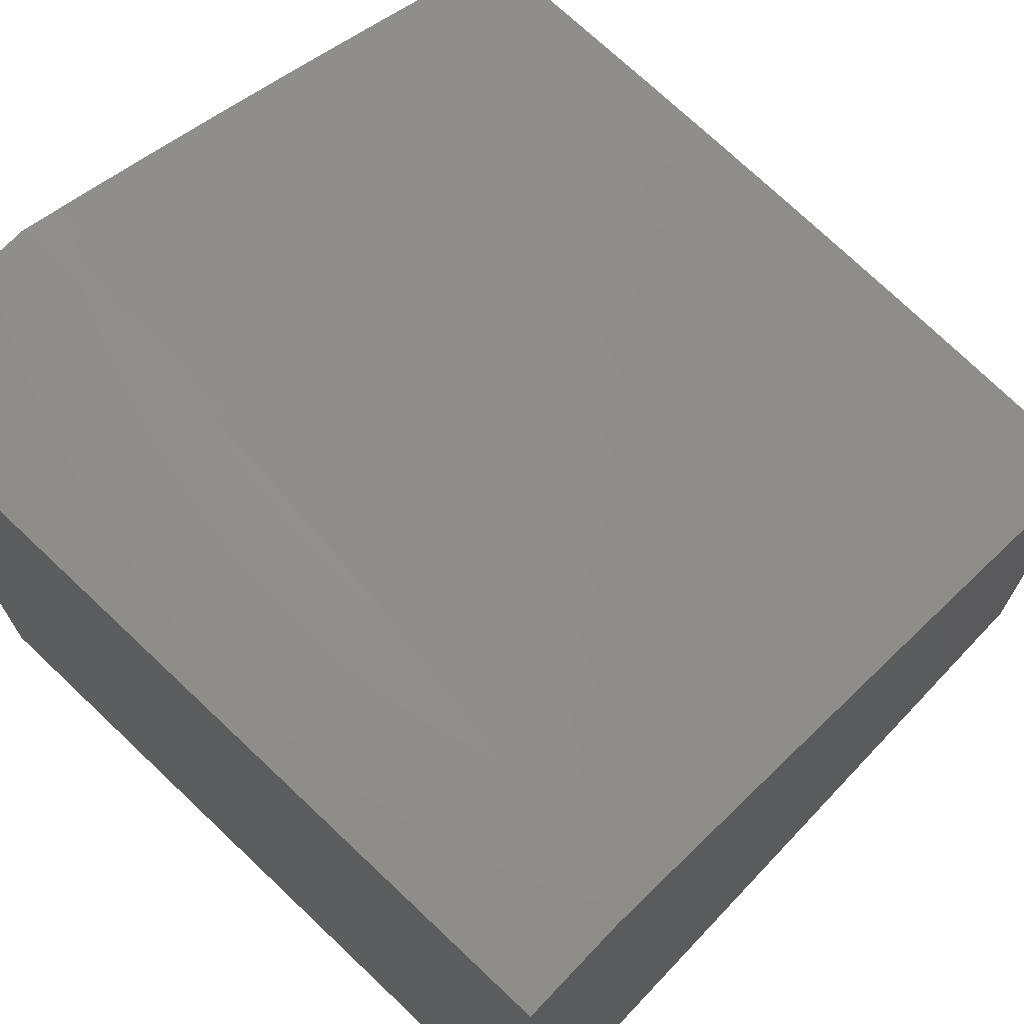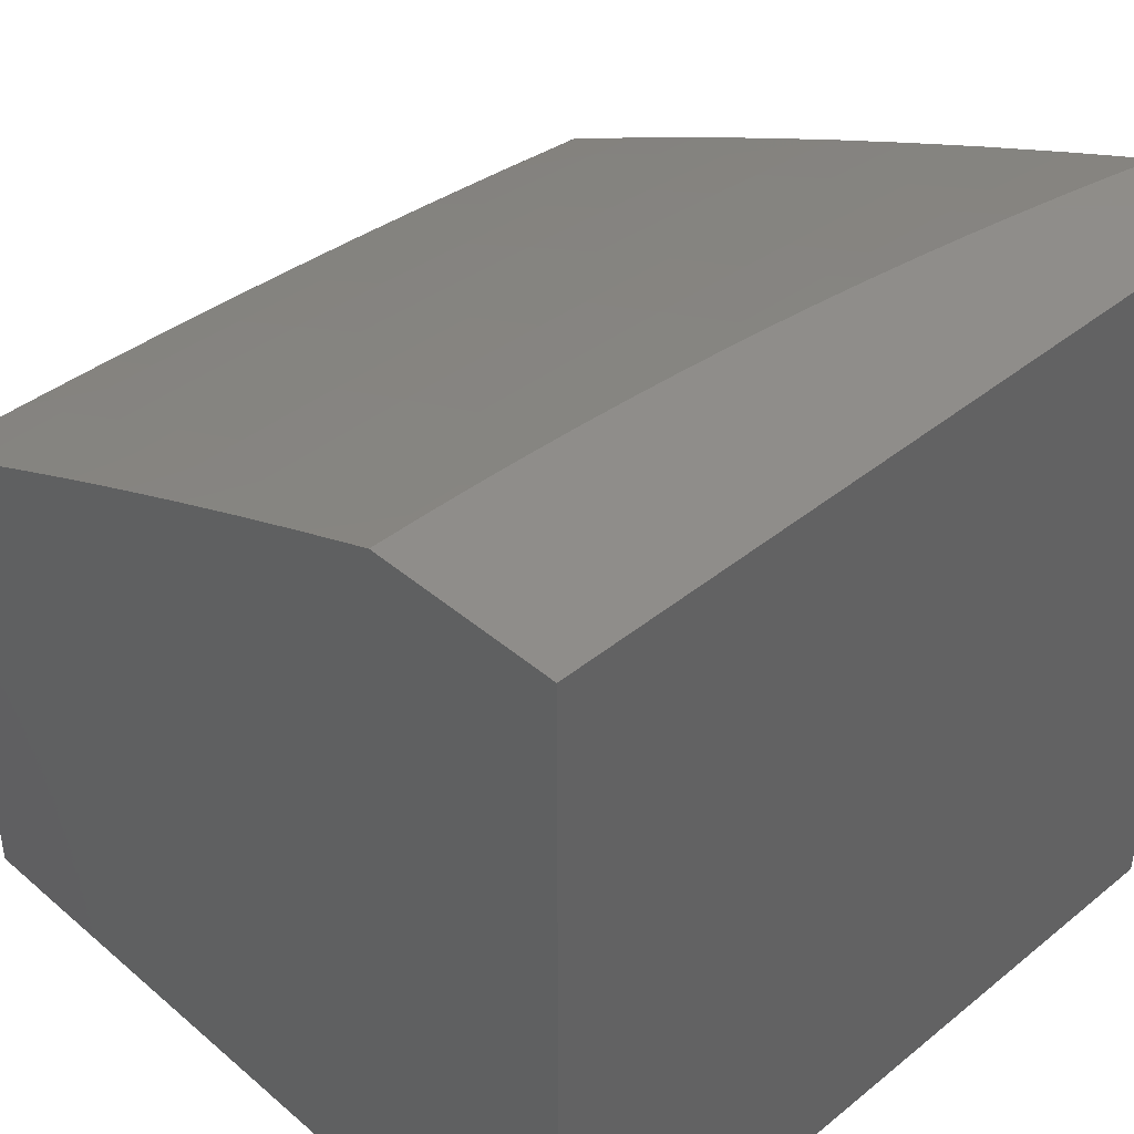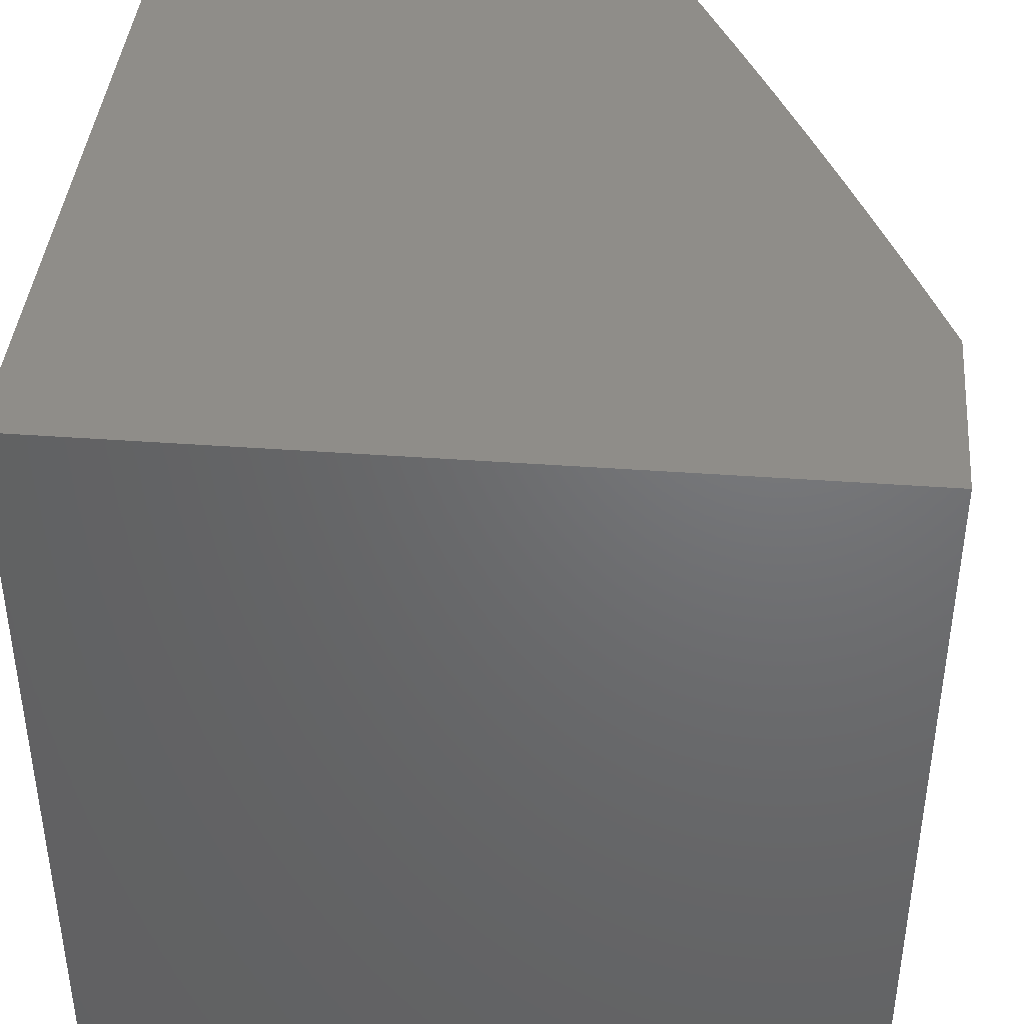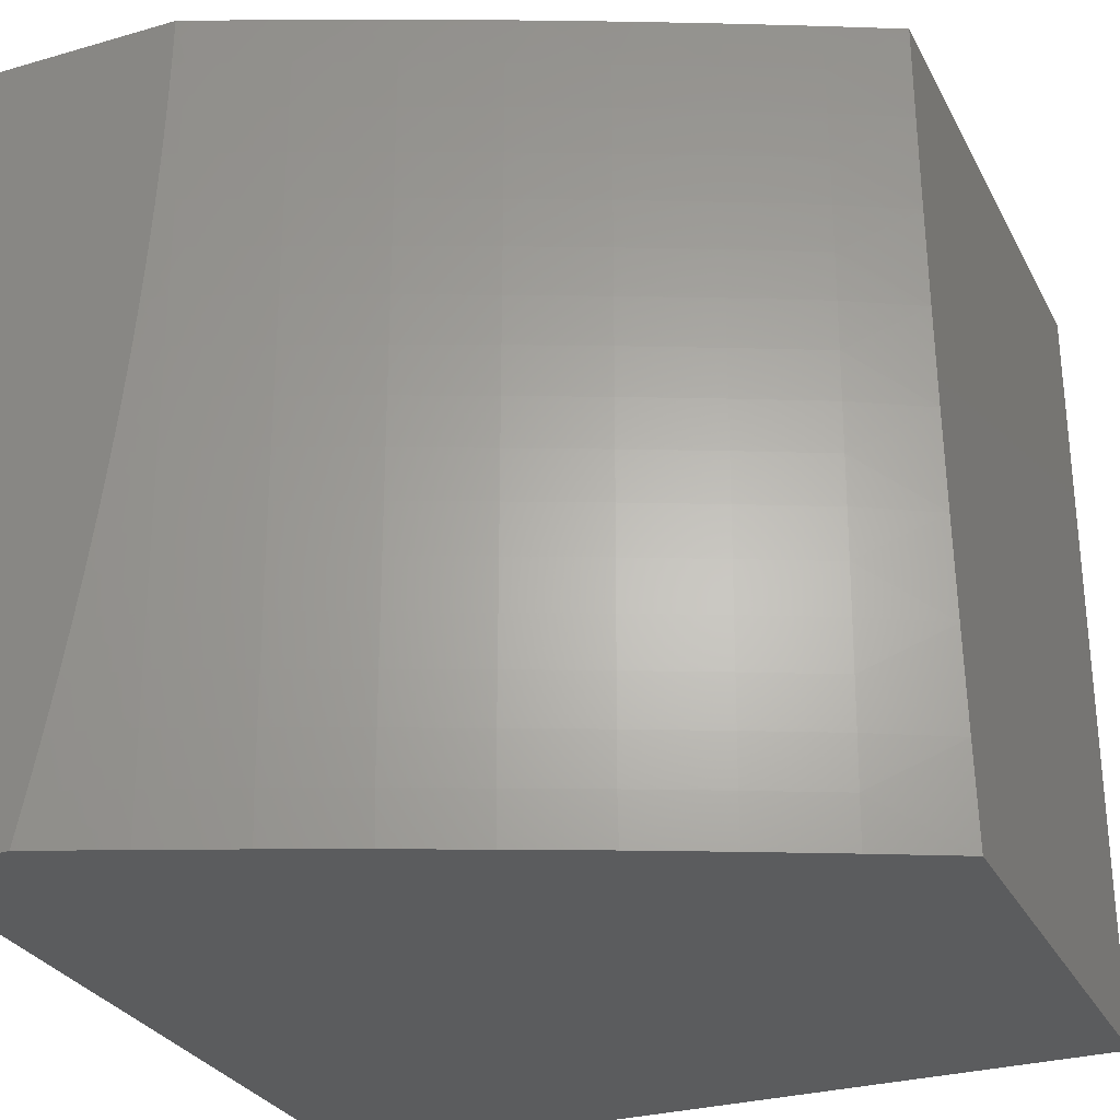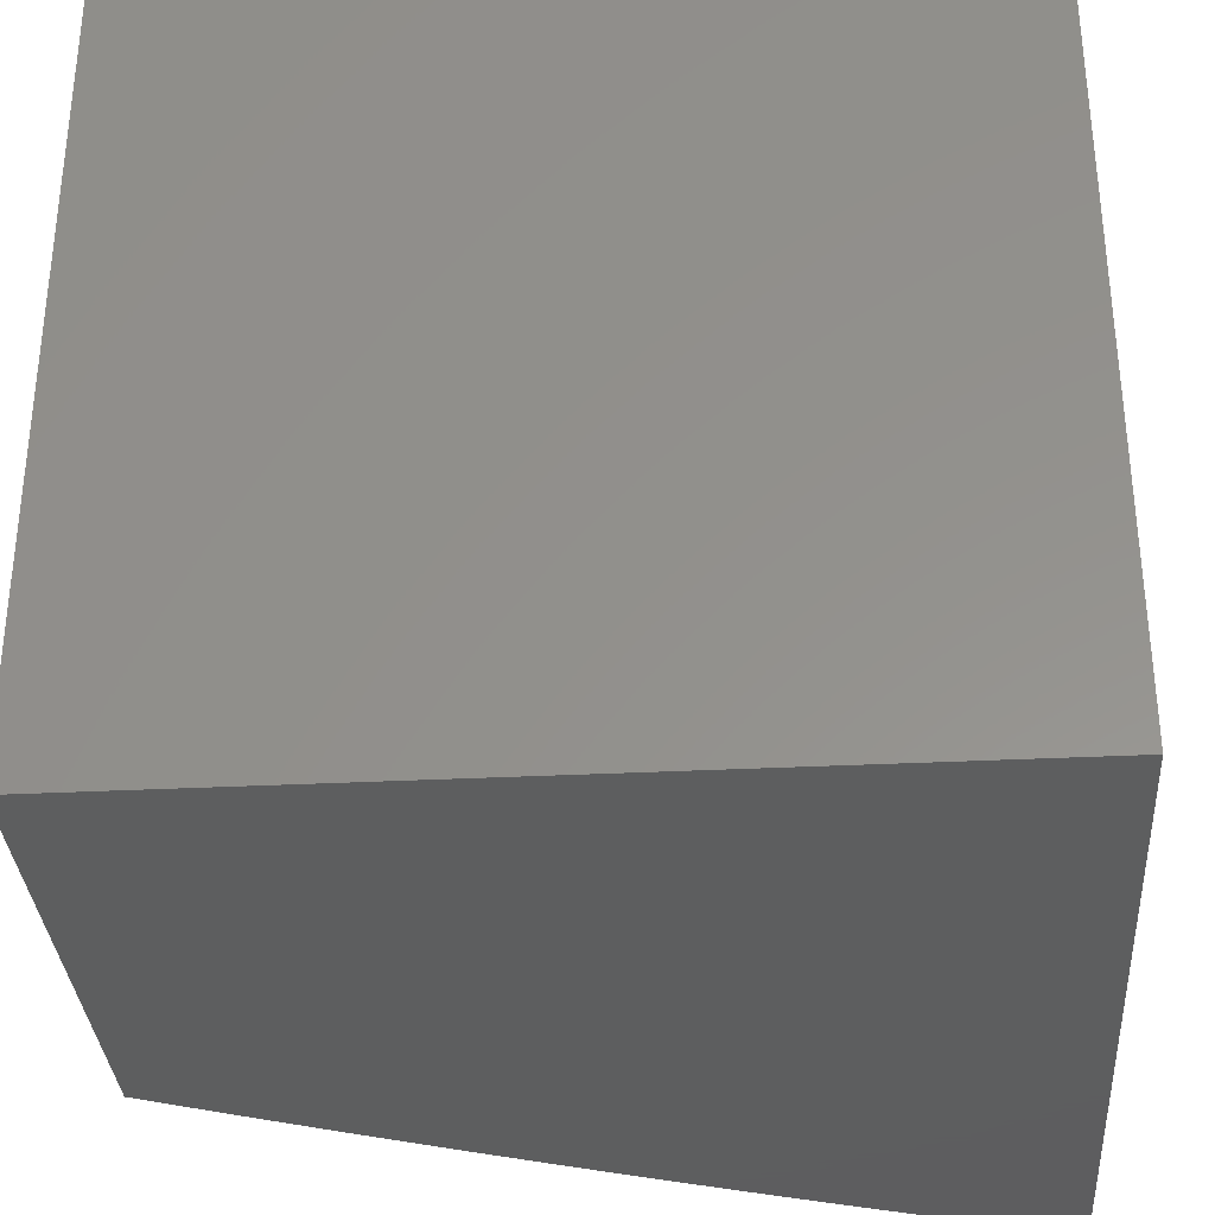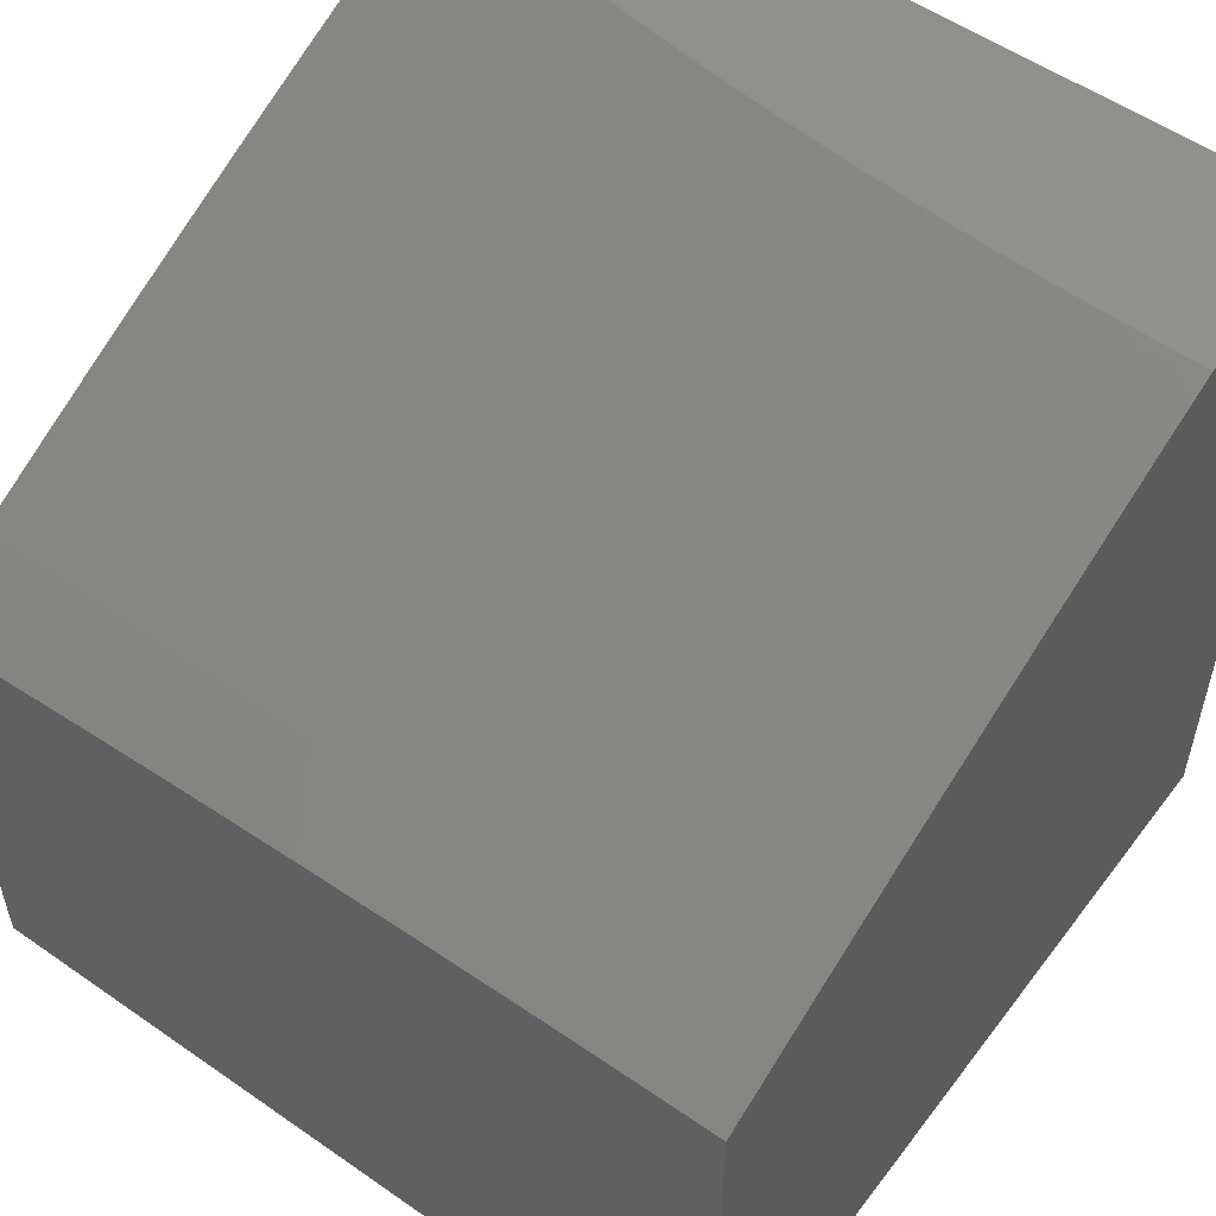
<metadata>
{"format":"stl","ext":"stl","renderer":"f3d","projection":"perspective","resolution":1024,"background":"white","views":[{"elev":70.9,"azim":133.5,"up":"+Y"},{"elev":41.8,"azim":45.7,"up":"+Y"},{"elev":40.9,"azim":95.1,"up":"+Z"},{"elev":-29.1,"azim":-156.8,"up":"+Z"},{"elev":-33.5,"azim":3.9,"up":"+Z"},{"elev":54.6,"azim":-53.6,"up":"+Y"}]}
</metadata>
<code>
# stl→obj: 151 verts, 298 faces
v -4.128 10 -1
v -4.239 9.956 -1
v -4.142 10 -0.9385
v -4.241 9.96 -0.9367
v -4.155 10 -0.8768
v -4.243 9.965 -0.8734
v -4.166 10 -0.8149
v -4.245 9.969 -0.8103
v -4.177 10 -0.7529
v -4.246 9.973 -0.7472
v -4.187 10 -0.6906
v -4.248 9.976 -0.6843
v -4.197 10 -0.6283
v -4.249 9.979 -0.6215
v -4.205 10 -0.5658
v -4.25 9.982 -0.5588
v -4.213 10 -0.5032
v -4.251 9.985 -0.4962
v -4.219 10 -0.4405
v -4.252 9.987 -0.4338
v -4.225 10 -0.3777
v -4.253 9.989 -0.3714
v -4.23 10 -0.3148
v -4.253 9.991 -0.3092
v -4.234 10 -0.2519
v -4.254 9.992 -0.2471
v -4.237 10 -0.189
v -4.254 9.993 -0.1851
v -4.239 10 -0.126
v -4.255 9.994 -0.1233
v -4.24 10 -0.063
v -4.255 9.994 -0.06157
v -4.241 10 0
v -4.337 9.96 0
v -4.365 9.949 -0.06157
v -4.433 9.92 0
v -4.475 9.902 -0.06157
v -4.528 9.879 0
v -4.584 9.854 -0.06157
v -4.623 9.837 0
v -4.694 9.805 -0.06157
v -4.718 9.793 0
v -4.802 9.754 -0.06157
v -4.813 9.75 0
v -4.911 9.702 -0.06157
v -4.906 9.705 0
v -5 9.659 0
v -5 9.658 -0.1252
v -4.911 9.702 -0.1233
v -4.911 9.701 -0.1851
v -4.802 9.753 -0.1851
v -4.801 9.752 -0.2471
v -4.693 9.802 -0.2471
v -4.692 9.801 -0.3092
v -4.583 9.85 -0.3092
v -4.582 9.849 -0.3714
v -4.472 9.897 -0.3714
v -4.472 9.895 -0.4338
v -4.362 9.942 -0.4338
v -4.361 9.939 -0.4962
v -4.35 9.915 -0.9367
v -4.349 9.91 -1
v -4.46 9.869 -0.9367
v -4.459 9.863 -1
v -4.569 9.821 -0.9367
v -4.568 9.816 -1
v -4.678 9.772 -0.9367
v -4.677 9.766 -1
v -4.786 9.721 -0.9367
v -4.785 9.716 -1
v -4.895 9.67 -0.9367
v -4.893 9.665 -1
v -5 9.612 -1
v -5 9.623 -0.8753
v -4.897 9.674 -0.8734
v -4.789 9.726 -0.8734
v -4.68 9.776 -0.8734
v -4.571 9.825 -0.8734
v -4.462 9.873 -0.8734
v -4.352 9.92 -0.8734
v -4.899 9.678 -0.8103
v -5 9.633 -0.7505
v -4.901 9.681 -0.7472
v -4.903 9.685 -0.6843
v -4.792 9.733 -0.7472
v -4.794 9.737 -0.6843
v -4.684 9.784 -0.7472
v -4.685 9.787 -0.6843
v -4.575 9.833 -0.7472
v -4.576 9.836 -0.6843
v -4.465 9.881 -0.7472
v -4.467 9.884 -0.6843
v -4.356 9.928 -0.7472
v -4.357 9.931 -0.6843
v -5 9.641 -0.6255
v -4.904 9.688 -0.6215
v -4.795 9.74 -0.6215
v -4.687 9.79 -0.6215
v -4.578 9.839 -0.6215
v -4.468 9.887 -0.6215
v -4.358 9.934 -0.6215
v -4.906 9.691 -0.5588
v -5 9.647 -0.5005
v -4.907 9.693 -0.4962
v -4.908 9.695 -0.4338
v -4.798 9.745 -0.4962
v -4.799 9.747 -0.4338
v -4.689 9.796 -0.4962
v -4.69 9.798 -0.4338
v -4.58 9.845 -0.4962
v -4.581 9.847 -0.4338
v -4.471 9.893 -0.4962
v -5 9.652 -0.3755
v -4.909 9.697 -0.3714
v -4.8 9.749 -0.3714
v -4.691 9.8 -0.3714
v -4.91 9.699 -0.3092
v -5 9.656 -0.2504
v -4.91 9.7 -0.2471
v -4.354 9.924 -0.8103
v -4.464 9.877 -0.8103
v -4.573 9.829 -0.8103
v -4.682 9.78 -0.8103
v -4.79 9.73 -0.8103
v -4.36 9.937 -0.5588
v -4.469 9.89 -0.5588
v -4.579 9.842 -0.5588
v -4.688 9.793 -0.5588
v -4.797 9.743 -0.5588
v -4.363 9.944 -0.3714
v -4.363 9.945 -0.3092
v -4.364 9.946 -0.2471
v -4.364 9.947 -0.1851
v -4.365 9.948 -0.1233
v -4.473 9.898 -0.3092
v -4.474 9.9 -0.2471
v -4.474 9.901 -0.1851
v -4.475 9.901 -0.1233
v -4.583 9.852 -0.2471
v -4.584 9.853 -0.1851
v -4.584 9.853 -0.1233
v -4.693 9.803 -0.1851
v -4.693 9.804 -0.1233
v -4.801 9.751 -0.3092
v -4.802 9.754 -0.1233
v -5 9 0
v -5 9 -1
v -4 9 -1
v -4 10 -1
v -4 10 0
v -4 9 0
f 1 2 3
f 3 2 4
f 3 4 5
f 5 4 6
f 5 6 7
f 7 6 8
f 7 8 9
f 9 8 10
f 9 10 11
f 11 10 12
f 11 12 13
f 13 12 14
f 13 14 15
f 15 14 16
f 15 16 17
f 17 16 18
f 17 18 19
f 19 18 20
f 19 20 21
f 21 20 22
f 21 22 23
f 23 22 24
f 23 24 25
f 25 24 26
f 25 26 27
f 27 26 28
f 27 28 29
f 29 28 30
f 29 30 31
f 31 30 32
f 31 32 33
f 33 32 34
f 34 32 35
f 34 35 36
f 36 35 37
f 36 37 38
f 38 37 39
f 38 39 40
f 40 39 41
f 40 41 42
f 42 41 43
f 42 43 44
f 44 43 45
f 44 45 46
f 46 45 47
f 47 45 48
f 48 45 49
f 48 49 50
f 50 49 51
f 50 51 52
f 52 51 53
f 52 53 54
f 54 53 55
f 54 55 56
f 56 55 57
f 56 57 58
f 58 57 59
f 58 59 60
f 60 59 18
f 60 18 16
f 4 2 61
f 61 2 62
f 61 62 63
f 63 62 64
f 63 64 65
f 65 64 66
f 65 66 67
f 67 66 68
f 67 68 69
f 69 68 70
f 69 70 71
f 71 70 72
f 71 72 73
f 73 74 71
f 71 74 75
f 71 75 69
f 69 75 76
f 69 76 67
f 67 76 77
f 67 77 65
f 65 77 78
f 65 78 63
f 63 78 79
f 63 79 61
f 61 79 80
f 61 80 4
f 4 80 6
f 75 74 81
f 81 74 82
f 81 82 83
f 83 82 84
f 83 84 85
f 85 84 86
f 85 86 87
f 87 86 88
f 87 88 89
f 89 88 90
f 89 90 91
f 91 90 92
f 91 92 93
f 93 92 94
f 93 94 10
f 10 94 12
f 82 95 84
f 84 95 96
f 84 96 86
f 86 96 97
f 86 97 88
f 88 97 98
f 88 98 90
f 90 98 99
f 90 99 92
f 92 99 100
f 92 100 94
f 94 100 101
f 94 101 12
f 12 101 14
f 96 95 102
f 102 95 103
f 102 103 104
f 104 103 105
f 104 105 106
f 106 105 107
f 106 107 108
f 108 107 109
f 108 109 110
f 110 109 111
f 110 111 112
f 112 111 58
f 112 58 60
f 103 113 105
f 105 113 114
f 105 114 107
f 107 114 115
f 107 115 109
f 109 115 116
f 109 116 111
f 111 116 56
f 111 56 58
f 114 113 117
f 117 113 118
f 117 118 119
f 119 118 50
f 119 50 52
f 118 48 50
f 93 10 8
f 8 6 120
f 120 6 80
f 120 80 121
f 121 80 79
f 121 79 122
f 122 79 78
f 122 78 123
f 123 78 77
f 123 77 124
f 124 77 76
f 124 76 81
f 81 76 75
f 16 14 125
f 125 14 101
f 125 101 126
f 126 101 100
f 126 100 127
f 127 100 99
f 127 99 128
f 128 99 98
f 128 98 129
f 129 98 97
f 129 97 102
f 102 97 96
f 18 59 20
f 20 59 130
f 20 130 22
f 22 130 131
f 22 131 24
f 24 131 132
f 24 132 26
f 26 132 133
f 26 133 28
f 28 133 134
f 28 134 30
f 30 134 35
f 30 35 32
f 91 93 120
f 120 93 8
f 91 120 121
f 112 60 125
f 125 60 16
f 112 125 126
f 59 57 130
f 130 57 135
f 130 135 131
f 131 135 136
f 131 136 132
f 132 136 137
f 132 137 133
f 133 137 138
f 133 138 134
f 134 138 37
f 134 37 35
f 89 91 121
f 89 121 122
f 110 112 126
f 110 126 127
f 57 55 135
f 135 55 139
f 135 139 136
f 136 139 140
f 136 140 137
f 137 140 141
f 137 141 138
f 138 141 39
f 138 39 37
f 87 89 122
f 87 122 123
f 108 110 127
f 108 127 128
f 54 56 116
f 55 53 139
f 139 53 142
f 139 142 140
f 140 142 143
f 140 143 141
f 141 143 41
f 141 41 39
f 85 87 123
f 85 123 124
f 106 108 128
f 106 128 129
f 54 116 144
f 144 116 115
f 144 115 117
f 117 115 114
f 53 51 142
f 142 51 145
f 142 145 143
f 143 145 43
f 143 43 41
f 83 85 124
f 83 124 81
f 104 106 129
f 104 129 102
f 119 52 144
f 144 52 54
f 119 144 117
f 45 43 145
f 45 145 49
f 49 145 51
f 47 48 146
f 146 48 118
f 146 118 113
f 113 103 146
f 146 103 147
f 147 103 95
f 147 95 82
f 82 74 147
f 147 74 73
f 73 72 147
f 147 72 70
f 147 70 148
f 148 70 68
f 148 68 66
f 66 64 148
f 148 64 62
f 148 62 2
f 1 149 2
f 2 149 148
f 33 34 150
f 150 34 151
f 151 34 36
f 151 36 38
f 38 40 151
f 151 40 42
f 151 42 146
f 146 42 44
f 146 44 46
f 46 47 146
f 146 147 151
f 151 147 148
f 1 3 149
f 149 3 5
f 149 5 7
f 149 7 150
f 150 7 9
f 150 9 11
f 11 13 150
f 150 13 15
f 150 15 17
f 17 19 150
f 150 19 21
f 150 21 23
f 23 25 150
f 150 25 27
f 150 27 29
f 29 31 150
f 150 31 33
f 151 148 150
f 150 148 149

</code>
